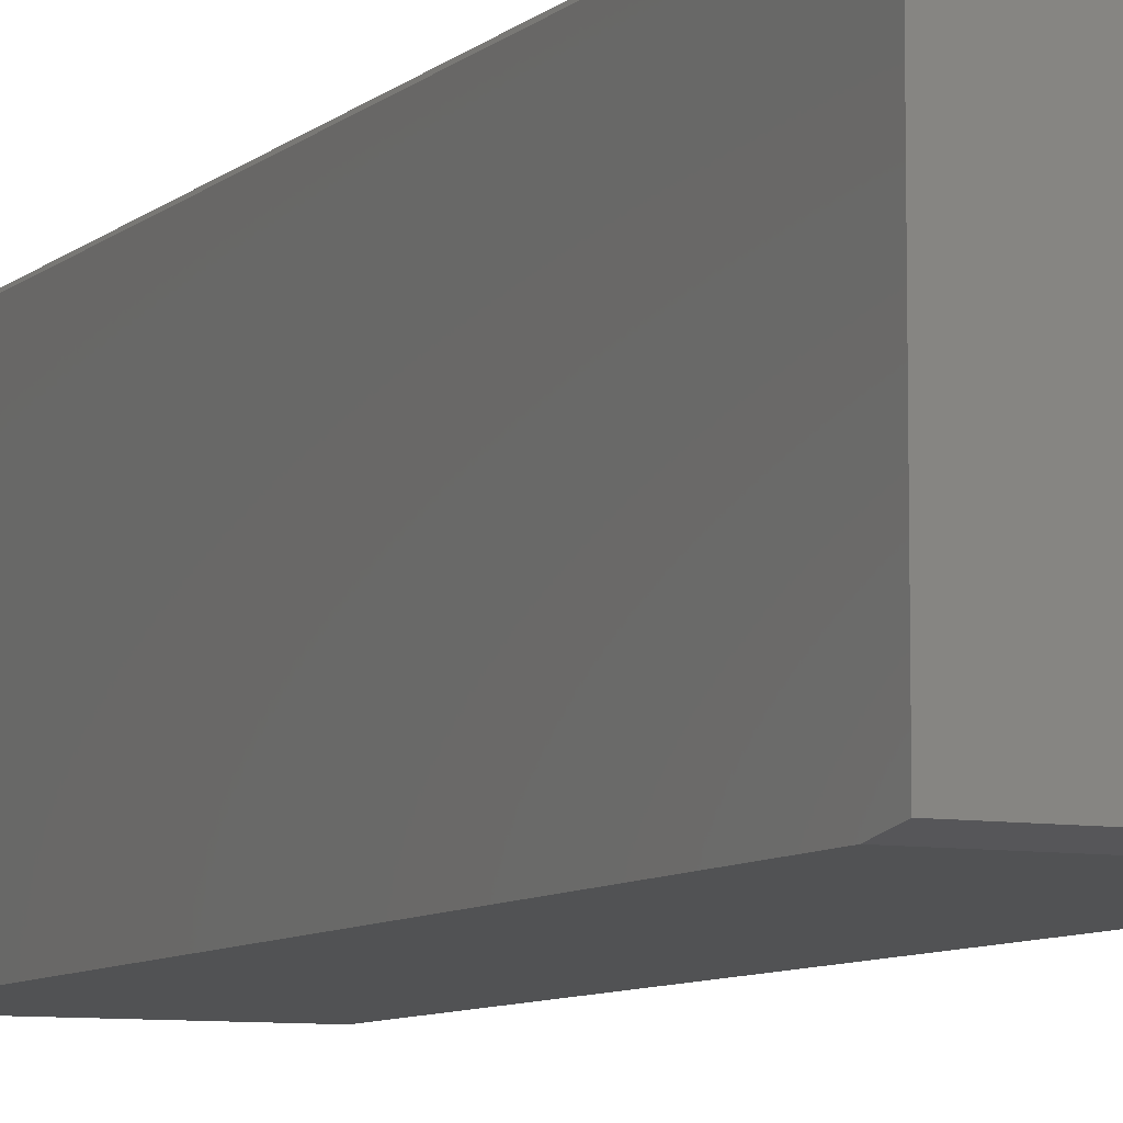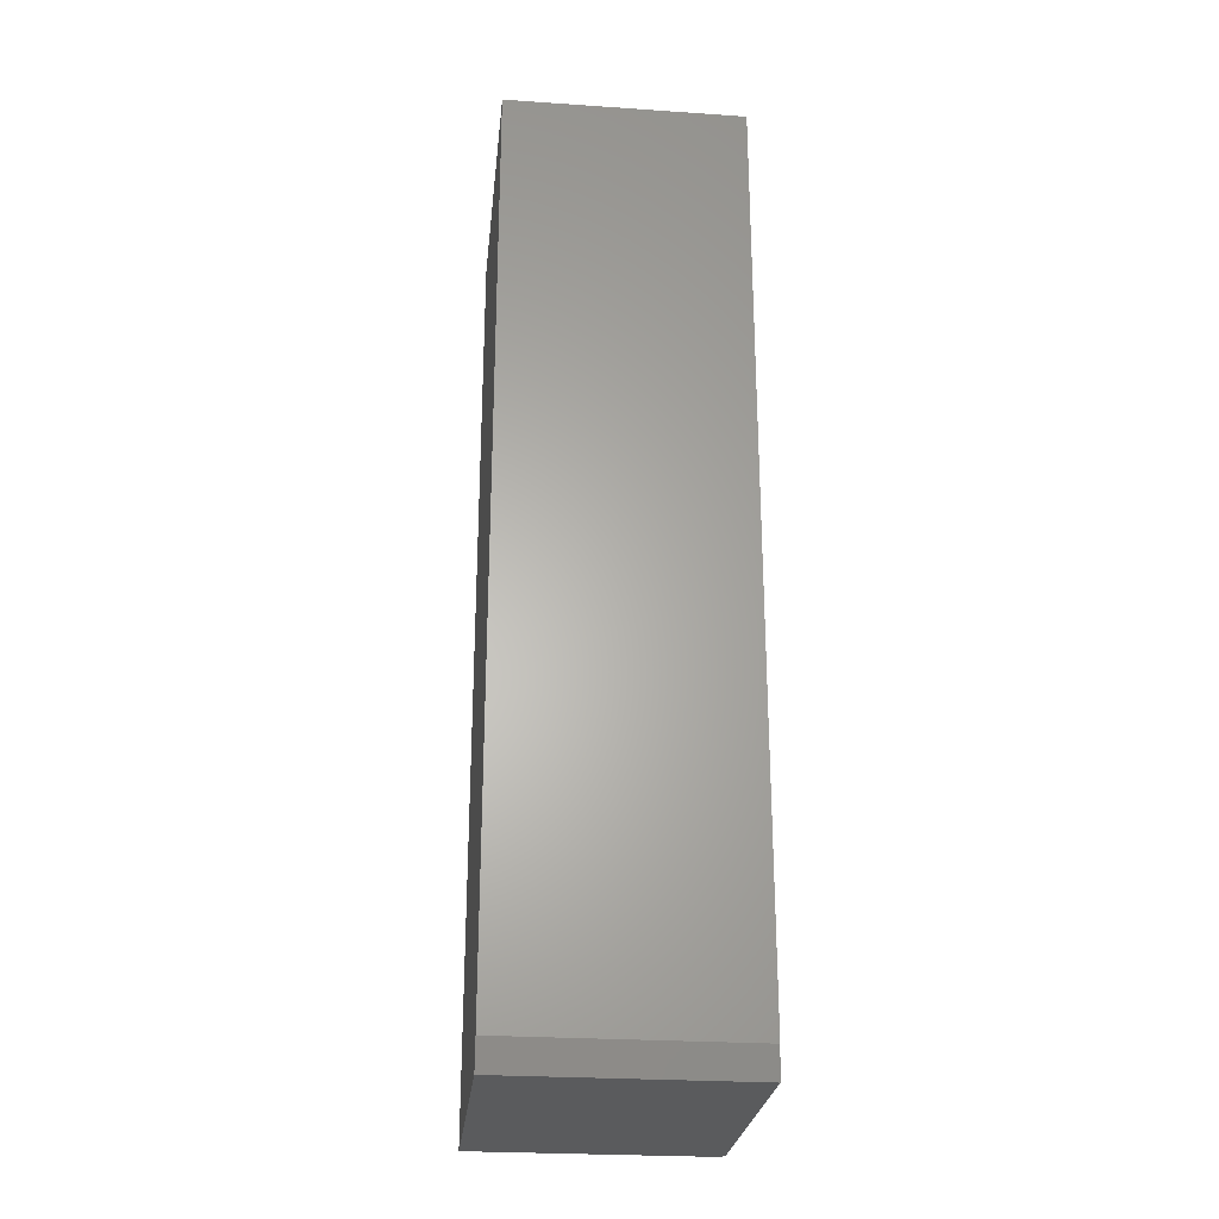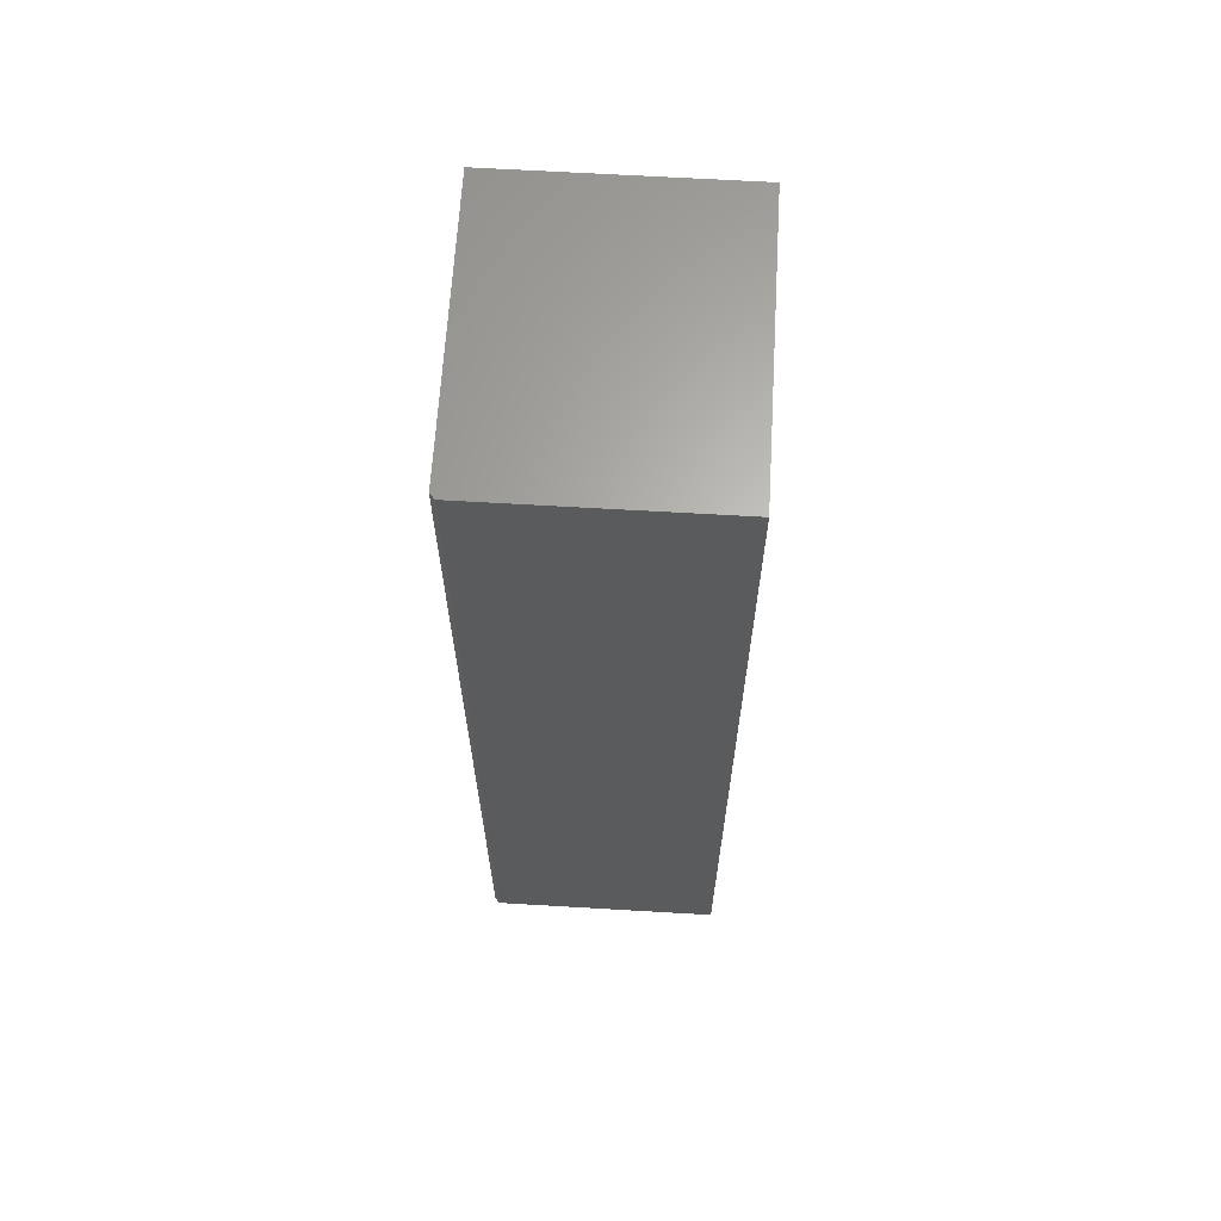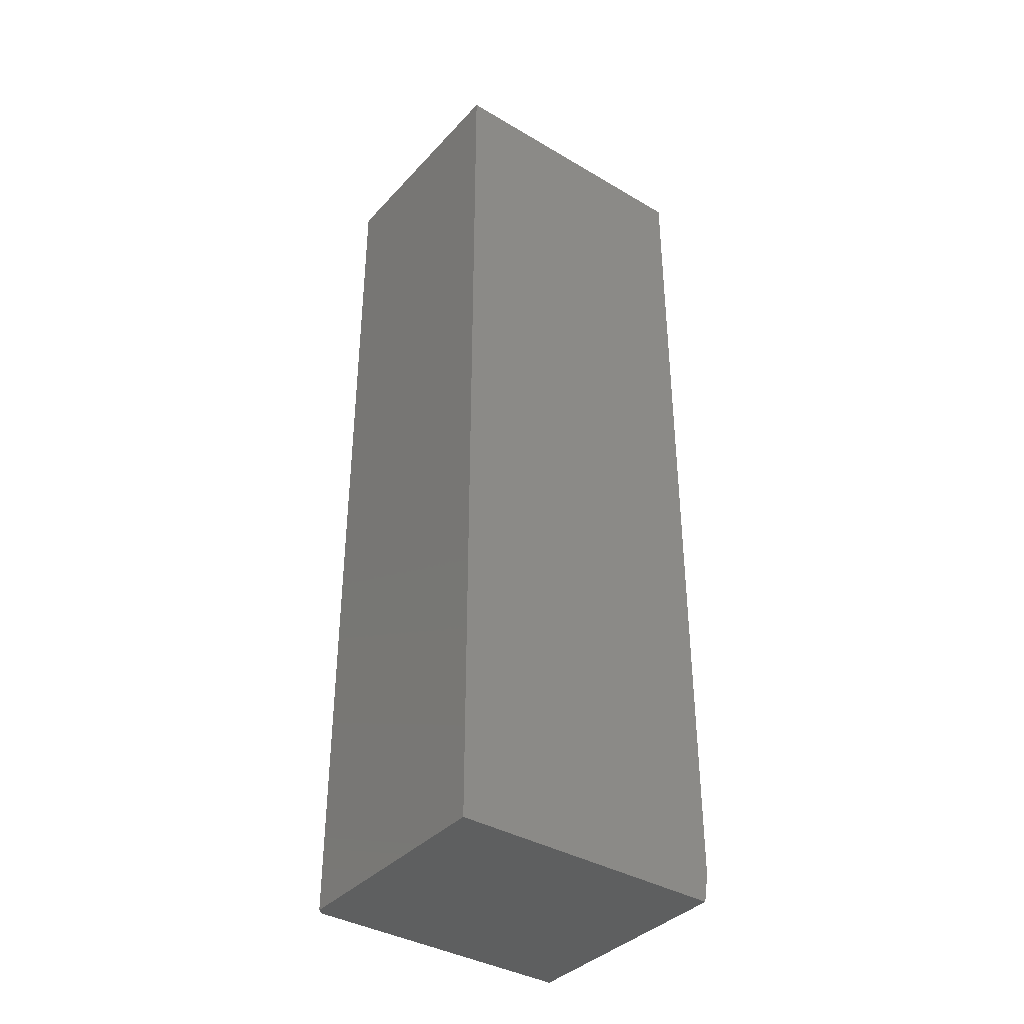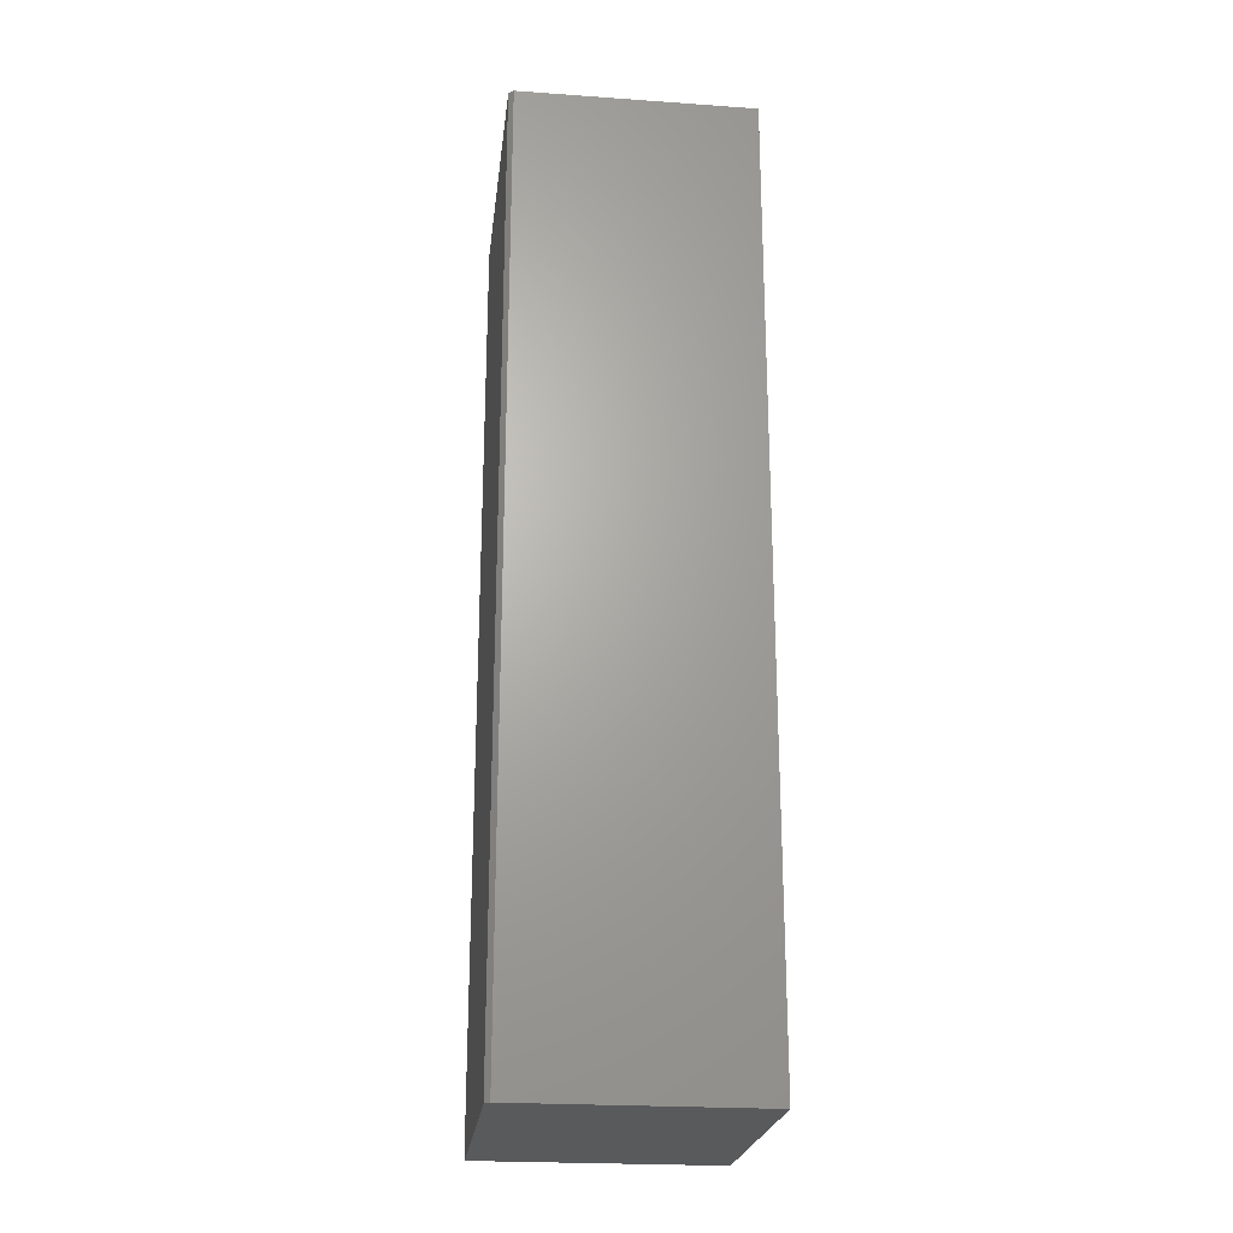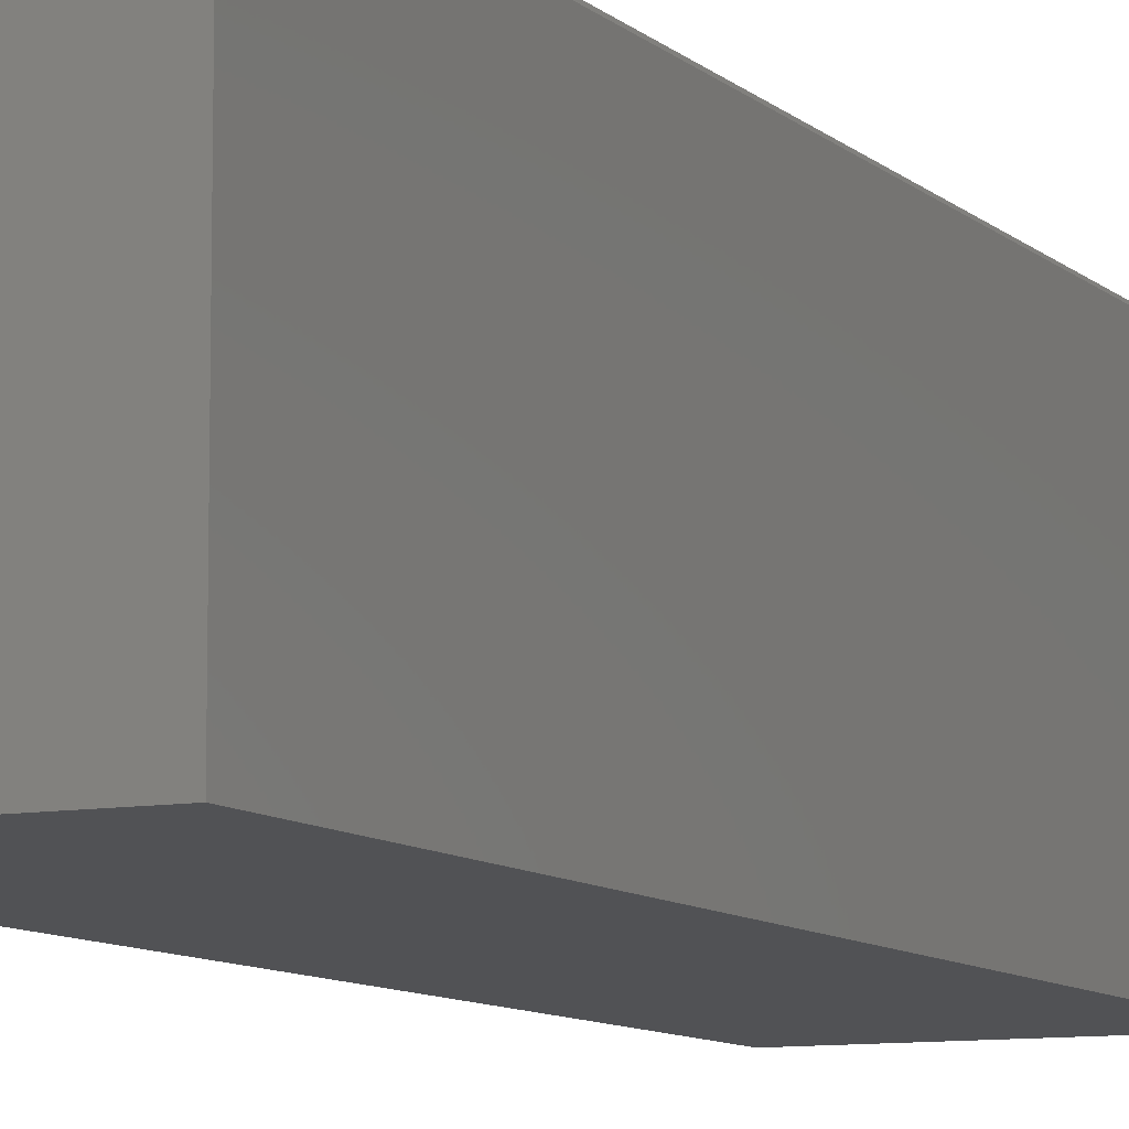
<metadata>
{"format":"stl","ext":"stl","renderer":"f3d","projection":"perspective","resolution":1024,"background":"white","views":[{"elev":-8.0,"azim":154.5,"up":"+Y"},{"elev":-26.2,"azim":-6.1,"up":"+Z"},{"elev":64.9,"azim":-176.6,"up":"+Z"},{"elev":-37.6,"azim":-127.0,"up":"+Z"},{"elev":-23.3,"azim":173.2,"up":"+Z"},{"elev":-9.2,"azim":25.7,"up":"+Y"}]}
</metadata>
<code>
# stl→obj: 12 verts, 20 faces
v 0.1836 0.007812 -0.75
v 0.1836 0.4453 -0.75
v 0.1836 2.624e-17 -0.7031
v 0.1836 0.4453 0.75
v 0.1836 1.876e-16 0.75
v 0.1758 0.4531 -0.75
v -0.1953 0.4531 -0.75
v -0.1953 0.007812 -0.75
v -0.1953 0.4531 0.75
v 0.1758 0.4531 0.75
v -0.1953 1.665e-16 0.75
v -0.1953 5.204e-18 -0.7031
f 1 2 3
f 3 2 4
f 3 4 5
f 6 2 7
f 7 2 1
f 7 1 8
f 7 9 6
f 6 9 10
f 10 9 4
f 4 9 11
f 4 11 5
f 6 10 2
f 2 10 4
f 12 3 11
f 11 3 5
f 8 12 7
f 7 12 11
f 7 11 9
f 1 3 8
f 8 3 12

</code>
